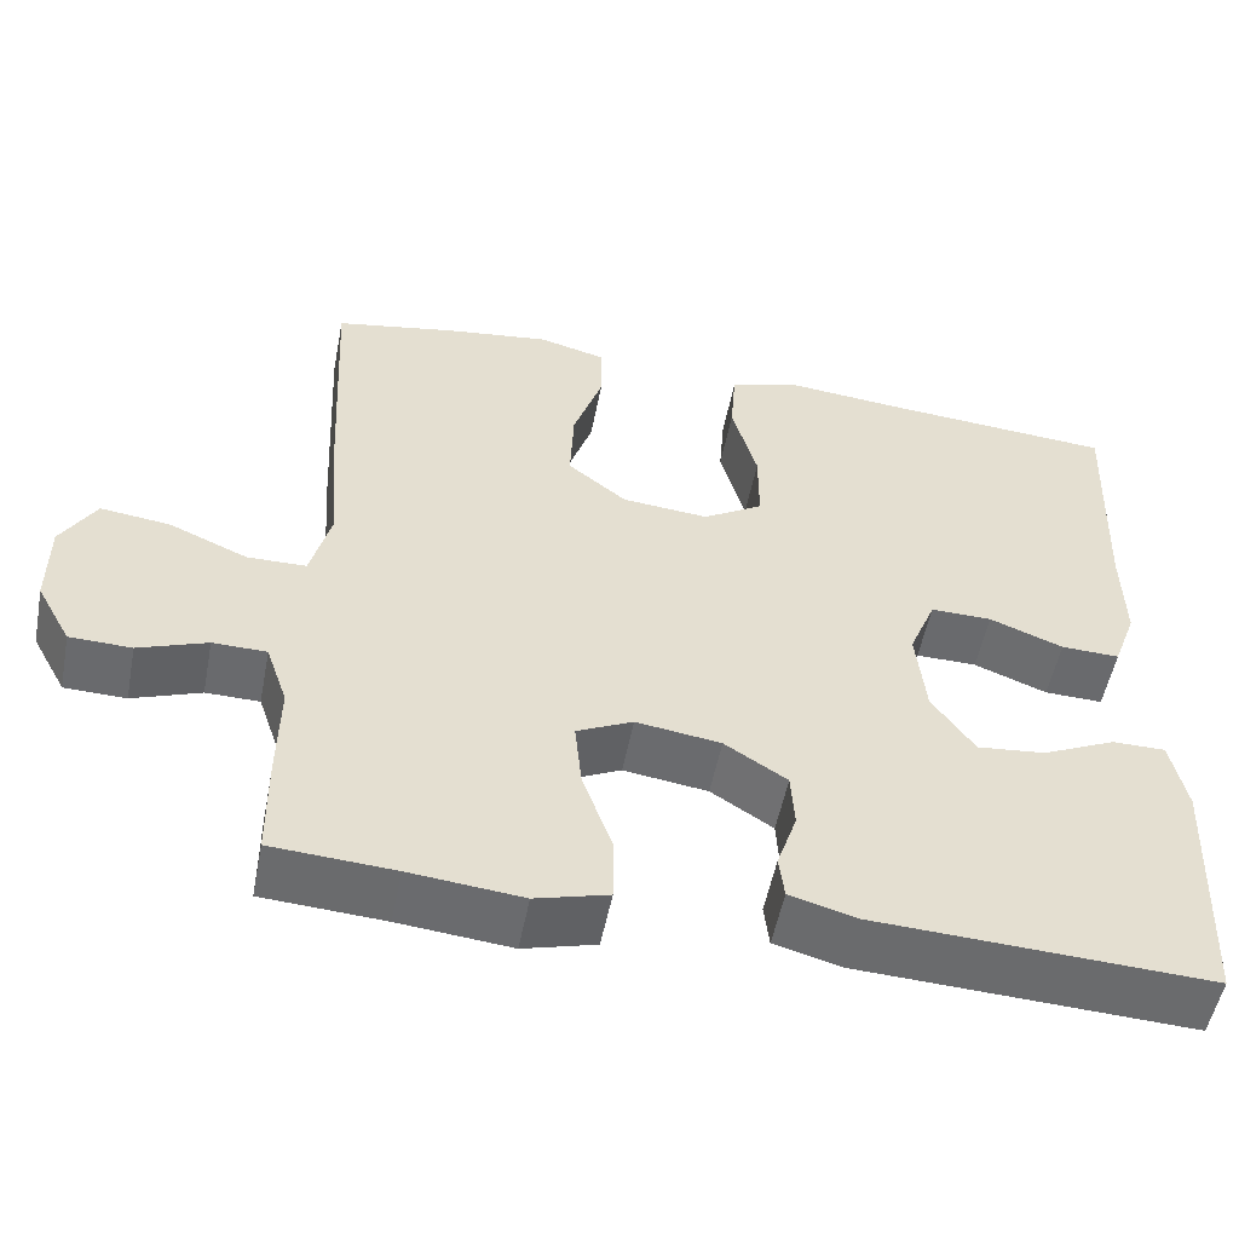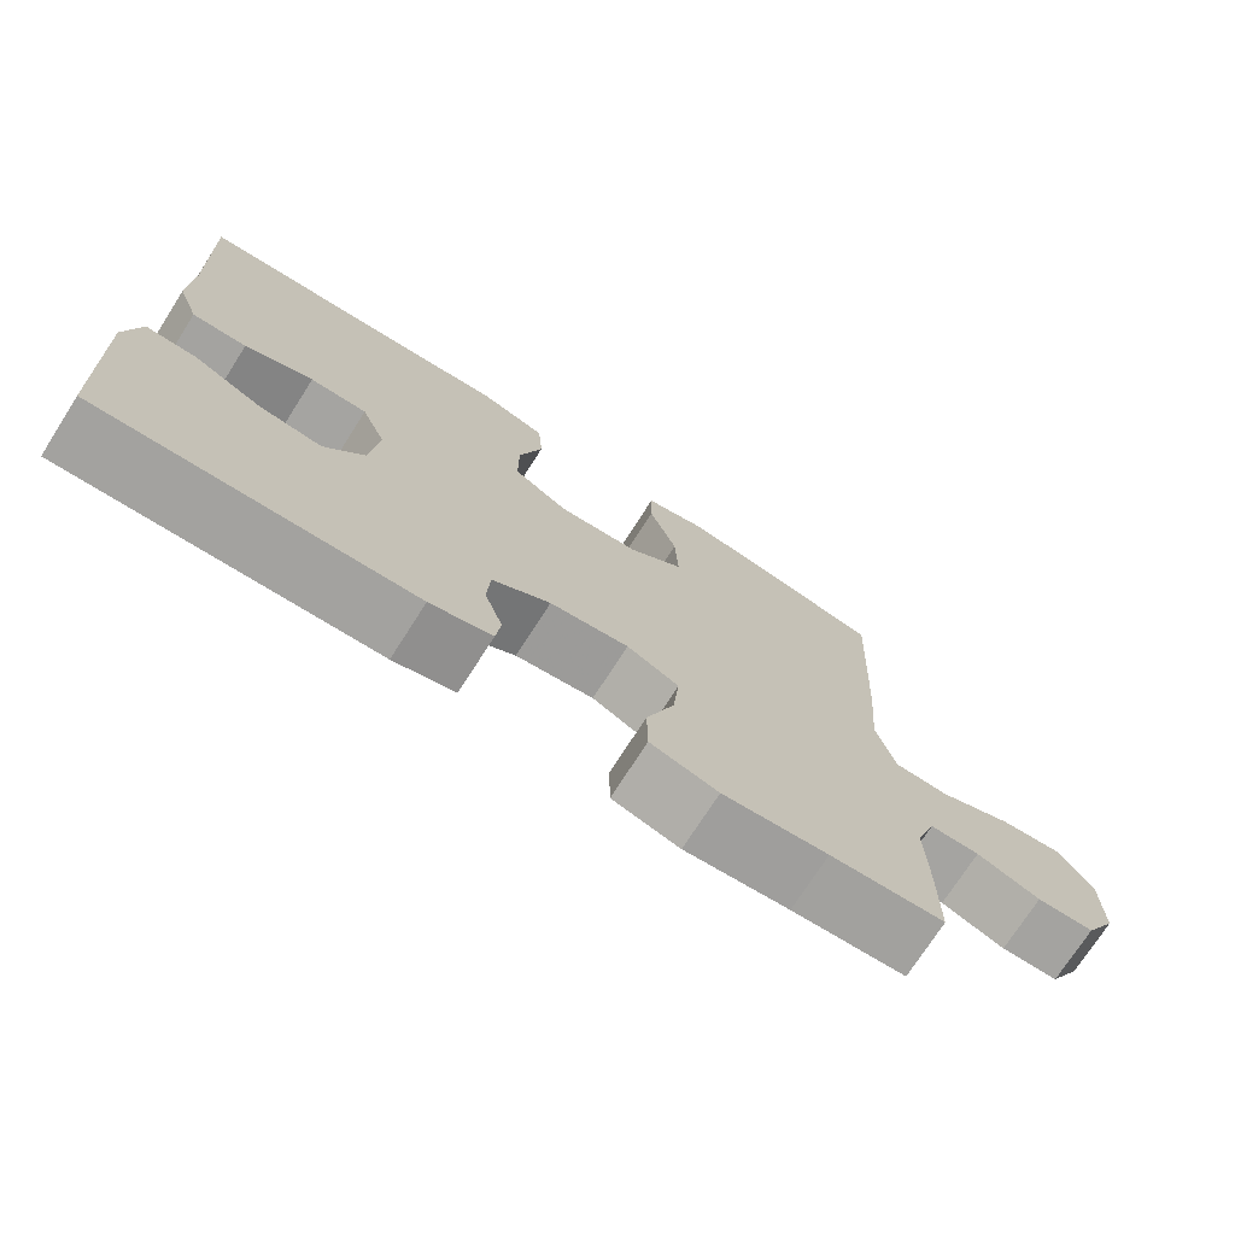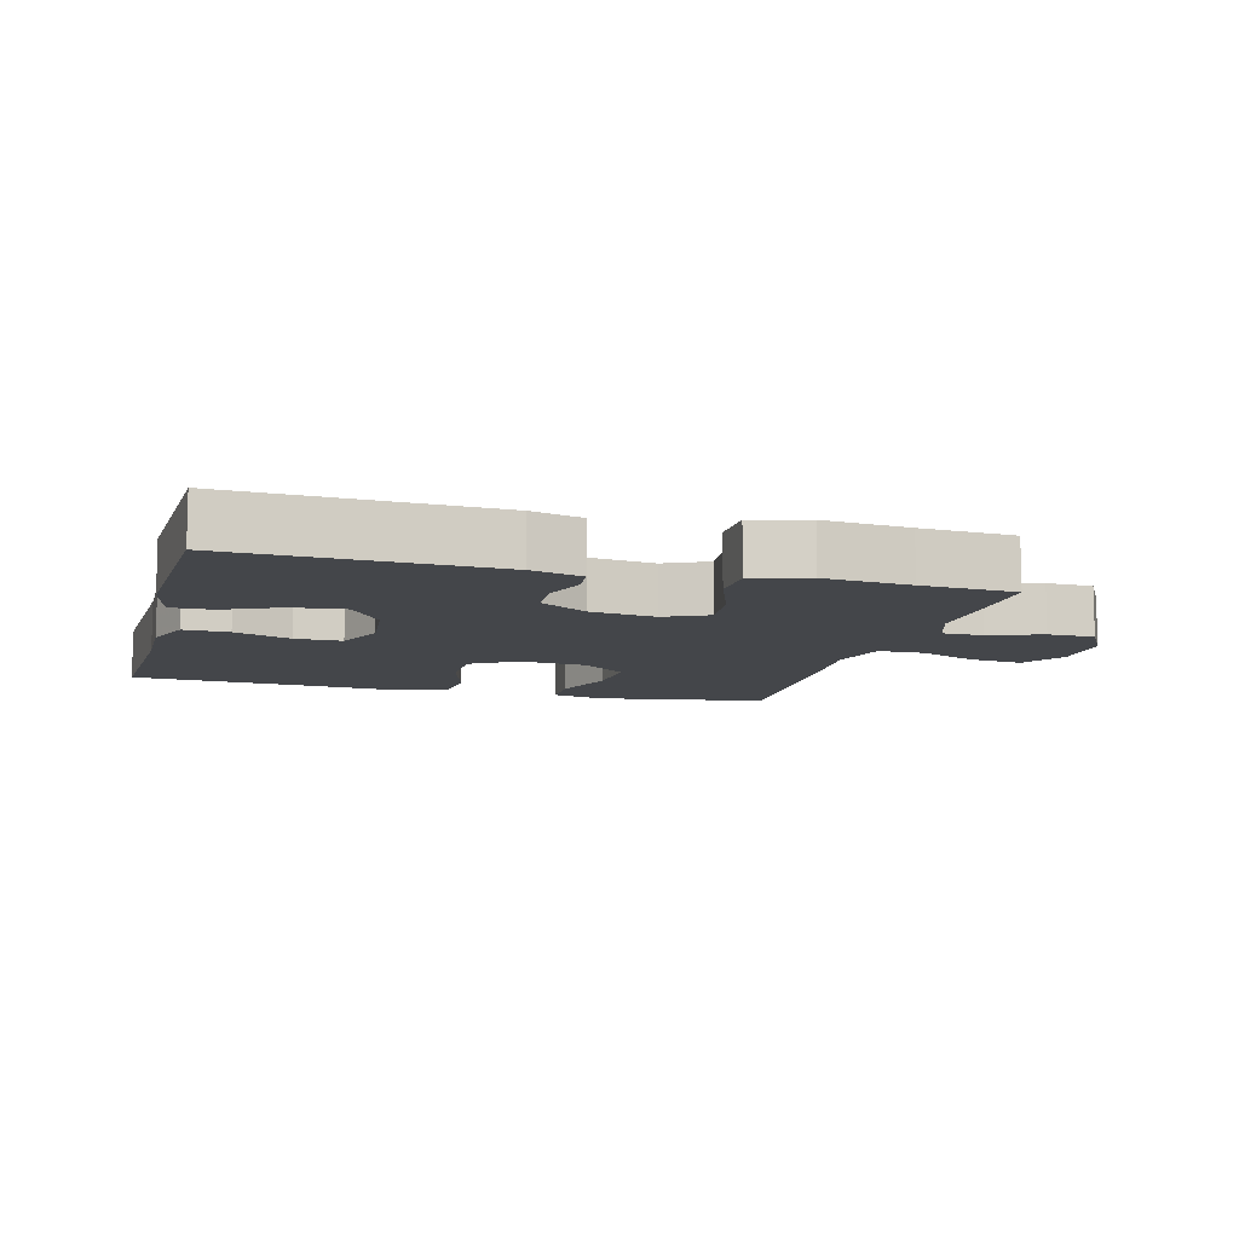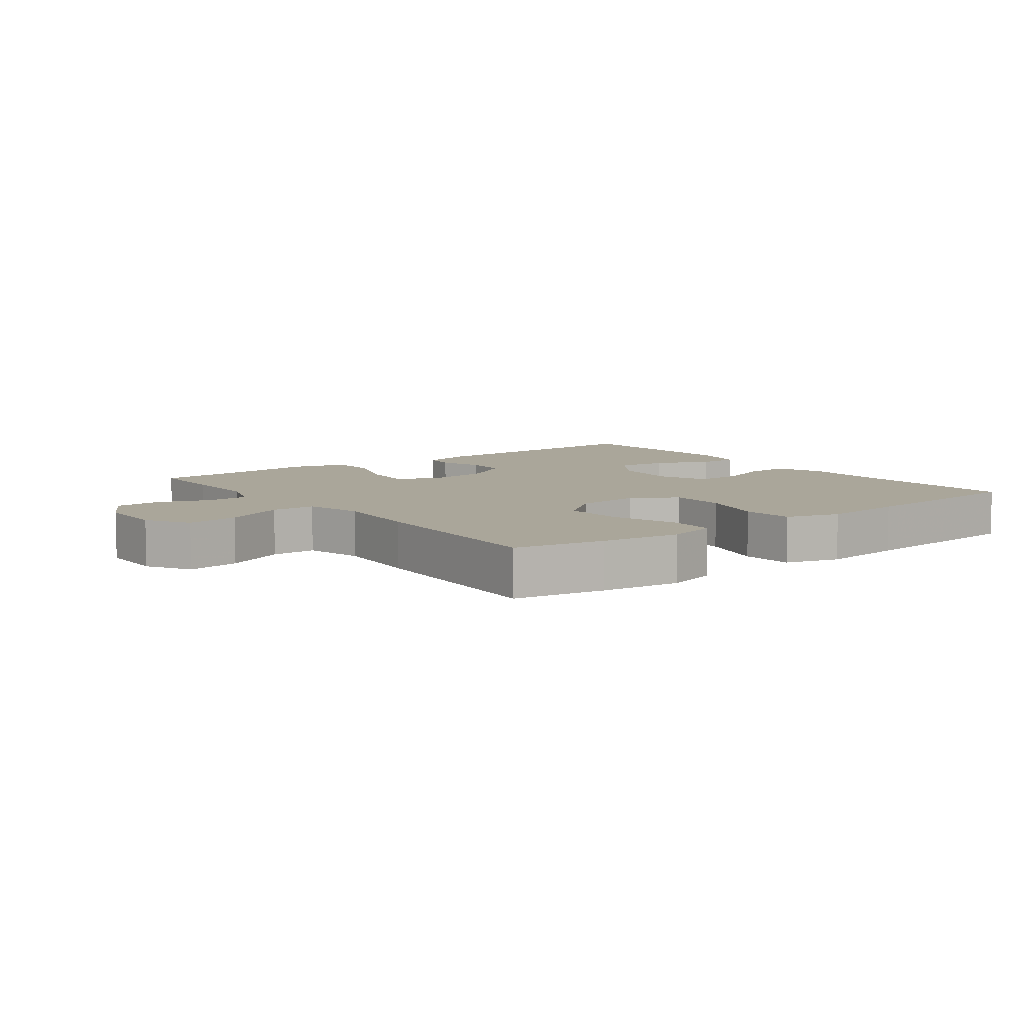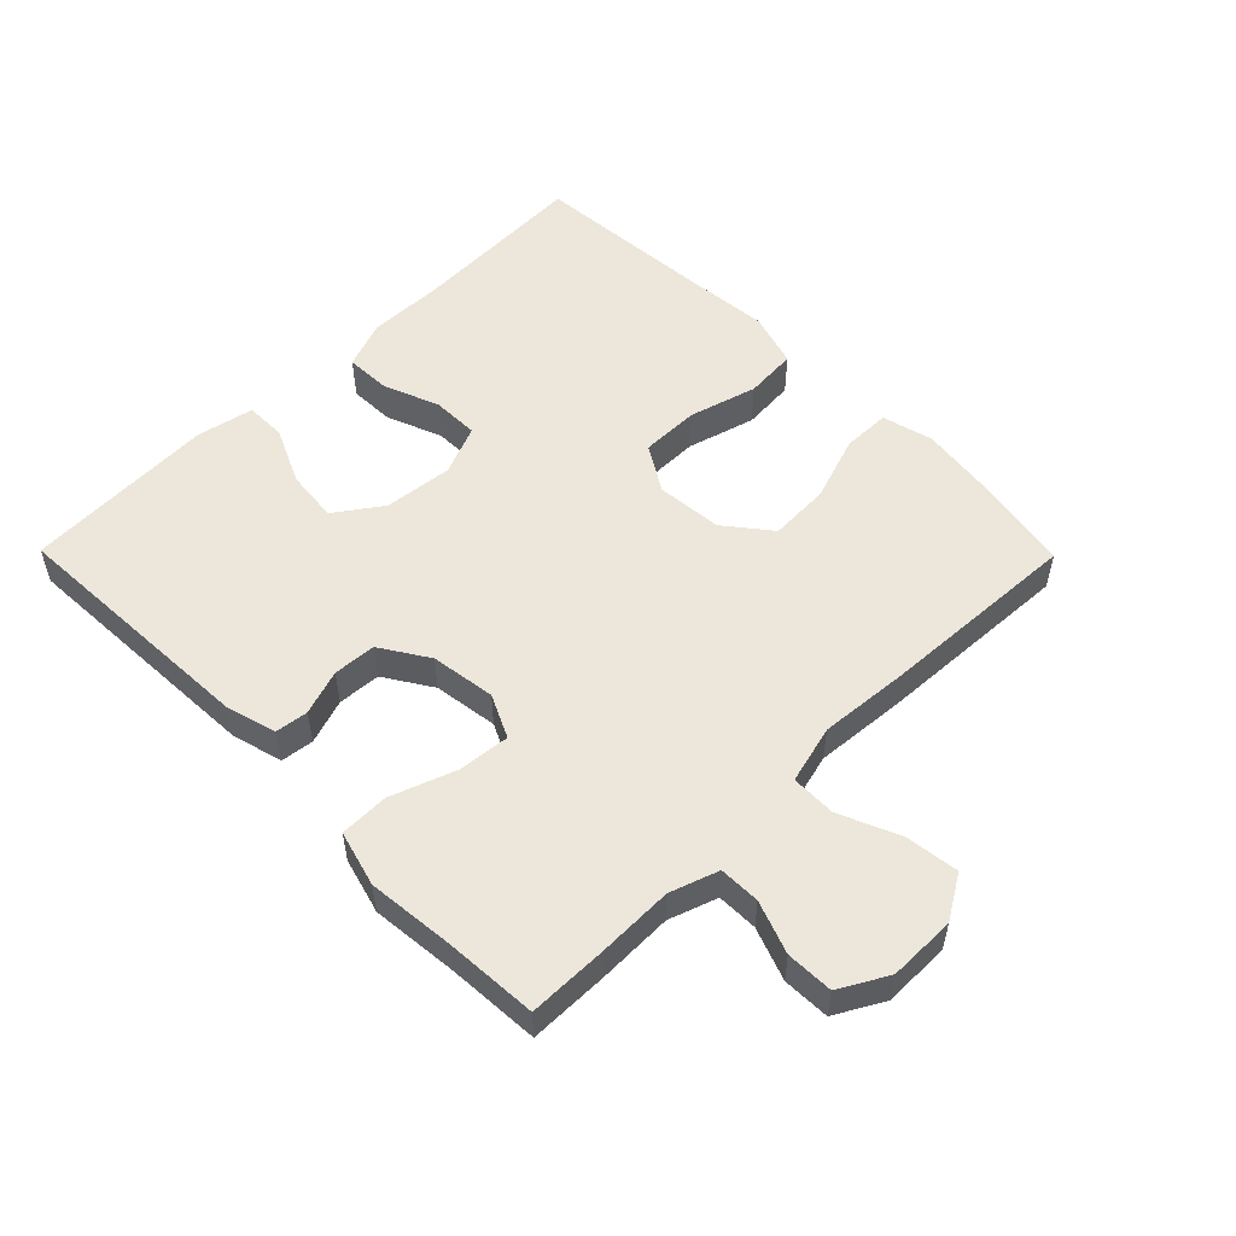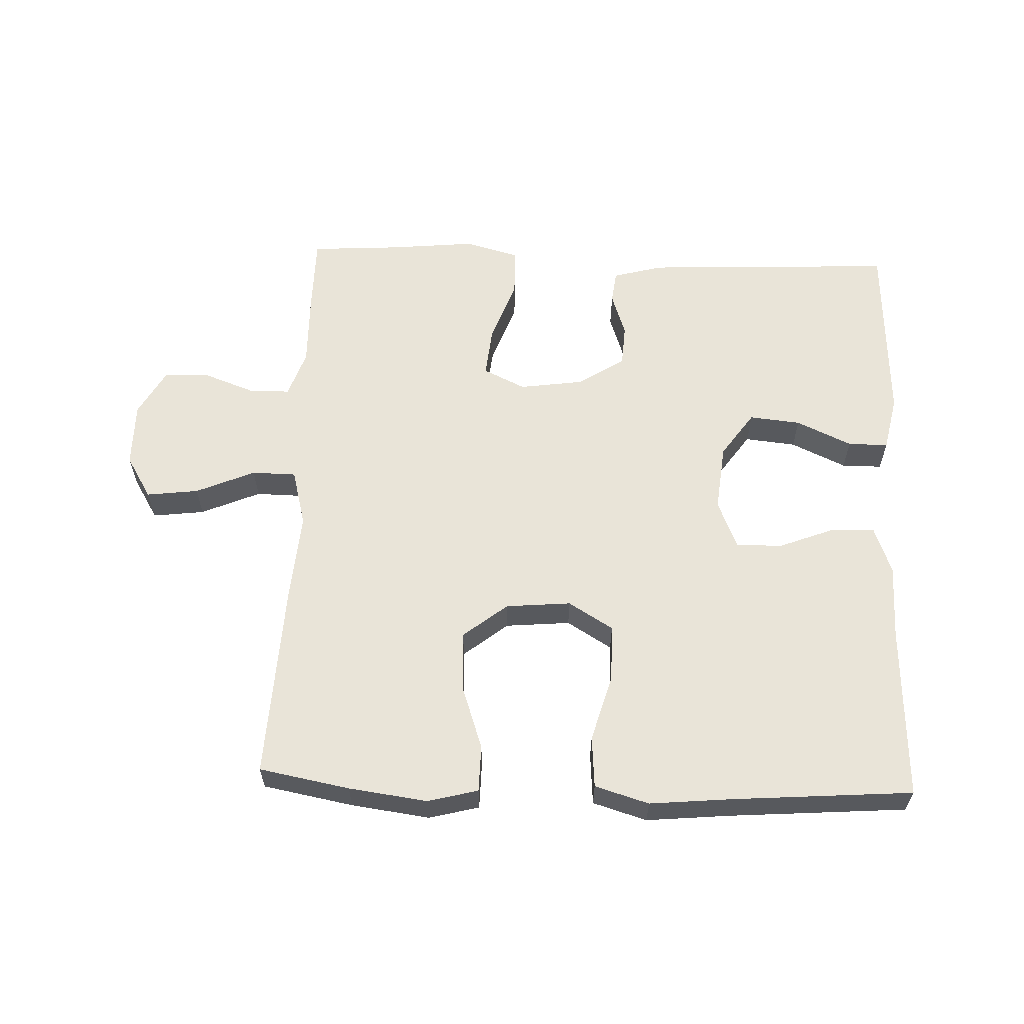
<metadata>
{"format":"obj","ext":"obj","renderer":"f3d","projection":"perspective","resolution":1024,"background":"white","views":[{"elev":-53.0,"azim":-11.0,"up":"+Z"},{"elev":-73.6,"azim":147.4,"up":"+Z"},{"elev":-9.8,"azim":165.0,"up":"+Y"},{"elev":7.8,"azim":-37.1,"up":"+Y"},{"elev":53.7,"azim":-134.6,"up":"+Y"},{"elev":60.1,"azim":2.2,"up":"+Y"}]}
</metadata>
<code>
v 0.5 0.07 -0.5
v 0.112 0.07 -0.482
v 0.035 0.07 -0.461
v 0.029 0.07 -0.411
v 0.052 0.07 -0.343
v 0.048 0.07 -0.278
v -0.024 0.07 -0.232
v -0.122 0.07 -0.218
v -0.187 0.07 -0.249
v -0.179 0.07 -0.328
v -0.144 0.07 -0.425
v -0.145 0.07 -0.499
v -0.229 0.07 -0.522
v -0.359 0.07 -0.509
v -0.5 0.07 -0.5
v -0.501 0.07 -0.38
v -0.499 0.07 -0.266
v -0.524 0.07 -0.193
v -0.586 0.07 -0.192
v -0.665 0.07 -0.221
v -0.736 0.07 -0.219
v -0.776 0.07 -0.147
v -0.776 0.07 -0.046
v -0.736 0.07 0.02
v -0.656 0.07 0.01
v -0.565 0.07 -0.029
v -0.497 0.07 -0.028
v -0.474 0.07 0.06
v -0.485 0.07 0.197
v -0.5 0.07 0.5
v -0.361 0.07 0.526
v -0.24 0.07 0.542
v -0.163 0.07 0.522
v -0.162 0.07 0.45
v -0.196 0.07 0.351
v -0.2 0.07 0.259
v -0.132 0.07 0.205
v -0.032 0.07 0.196
v 0.037 0.07 0.238
v 0.037 0.07 0.326
v 0.008 0.07 0.429
v 0.014 0.07 0.508
v 0.097 0.07 0.533
v 0.224 0.07 0.521
v 0.5 0.07 0.5
v 0.489 0.07 0.231
v 0.491 0.07 0.115
v 0.464 0.07 0.042
v 0.396 0.07 0.044
v 0.311 0.07 0.077
v 0.24 0.07 0.078
v 0.209 0.07 0.003
v 0.22 0.07 -0.101
v 0.269 0.07 -0.171
v 0.348 0.07 -0.163
v 0.433 0.07 -0.124
v 0.495 0.07 -0.124
v 0.513 0.07 -0.21
v 0.5 0 -0.5
v 0.112 0 -0.482
v 0.035 0 -0.461
v 0.029 0 -0.411
v 0.052 0 -0.343
v 0.048 0 -0.278
v -0.024 0 -0.232
v -0.122 0 -0.218
v -0.187 0 -0.249
v -0.179 0 -0.328
v -0.144 0 -0.425
v -0.145 0 -0.499
v -0.229 0 -0.522
v -0.359 0 -0.509
v -0.5 0 -0.5
v -0.501 0 -0.38
v -0.499 0 -0.266
v -0.524 0 -0.193
v -0.586 0 -0.192
v -0.665 0 -0.221
v -0.736 0 -0.219
v -0.776 0 -0.147
v -0.776 0 -0.046
v -0.736 0 0.02
v -0.656 0 0.01
v -0.565 0 -0.029
v -0.497 0 -0.028
v -0.474 0 0.06
v -0.485 0 0.197
v -0.5 0 0.5
v -0.361 0 0.526
v -0.24 0 0.542
v -0.163 0 0.522
v -0.162 0 0.45
v -0.196 0 0.351
v -0.2 0 0.259
v -0.132 0 0.205
v -0.032 0 0.196
v 0.037 0 0.238
v 0.037 0 0.326
v 0.008 0 0.429
v 0.014 0 0.508
v 0.097 0 0.533
v 0.224 0 0.521
v 0.5 0 0.5
v 0.489 0 0.231
v 0.491 0 0.115
v 0.464 0 0.042
v 0.396 0 0.044
v 0.311 0 0.077
v 0.24 0 0.078
v 0.209 0 0.003
v 0.22 0 -0.101
v 0.269 0 -0.171
v 0.348 0 -0.163
v 0.433 0 -0.124
v 0.495 0 -0.124
v 0.513 0 -0.21
f 55 56 57 58
f 54 55 58 1
f 47 48 49 50
f 46 47 50 51
f 44 45 46 51
f 43 44 51 52
f 40 41 42 43
f 39 40 43 52
f 32 33 34 35
f 32 35 36
f 31 32 36
f 28 29 30 31
f 28 31 36
f 27 28 36 37
f 23 24 25 26
f 23 26 27
f 22 23 27
f 19 20 21 22
f 18 19 22 27
f 17 18 27 37
f 14 15 16 17
f 10 11 12 13
f 9 10 13 14
f 2 3 4 5
f 54 1 2 5
f 53 54 5 6
f 38 39 52 53
f 9 14 17 37
f 8 9 37 38
f 7 8 38 53
f 6 7 53
f 116 115 114 113
f 59 116 113 112
f 108 107 106 105
f 109 108 105 104
f 109 104 103 102
f 110 109 102 101
f 101 100 99 98
f 110 101 98 97
f 93 92 91 90
f 94 93 90
f 94 90 89
f 89 88 87 86
f 94 89 86
f 95 94 86 85
f 84 83 82 81
f 85 84 81
f 85 81 80
f 80 79 78 77
f 85 80 77 76
f 95 85 76 75
f 75 74 73 72
f 71 70 69 68
f 72 71 68 67
f 63 62 61 60
f 63 60 59 112
f 64 63 112 111
f 111 110 97 96
f 95 75 72 67
f 96 95 67 66
f 111 96 66 65
f 111 65 64
f 1 59 60 2
f 2 60 61 3
f 3 61 62 4
f 4 62 63 5
f 5 63 64 6
f 6 64 65 7
f 7 65 66 8
f 8 66 67 9
f 9 67 68 10
f 10 68 69 11
f 11 69 70 12
f 12 70 71 13
f 13 71 72 14
f 14 72 73 15
f 15 73 74 16
f 16 74 75 17
f 17 75 76 18
f 18 76 77 19
f 19 77 78 20
f 20 78 79 21
f 21 79 80 22
f 22 80 81 23
f 23 81 82 24
f 24 82 83 25
f 25 83 84 26
f 26 84 85 27
f 27 85 86 28
f 28 86 87 29
f 29 87 88 30
f 30 88 89 31
f 31 89 90 32
f 32 90 91 33
f 33 91 92 34
f 34 92 93 35
f 35 93 94 36
f 36 94 95 37
f 37 95 96 38
f 38 96 97 39
f 39 97 98 40
f 40 98 99 41
f 41 99 100 42
f 42 100 101 43
f 43 101 102 44
f 44 102 103 45
f 45 103 104 46
f 46 104 105 47
f 47 105 106 48
f 48 106 107 49
f 49 107 108 50
f 50 108 109 51
f 51 109 110 52
f 52 110 111 53
f 53 111 112 54
f 54 112 113 55
f 55 113 114 56
f 56 114 115 57
f 57 115 116 58
f 58 116 59 1

</code>
